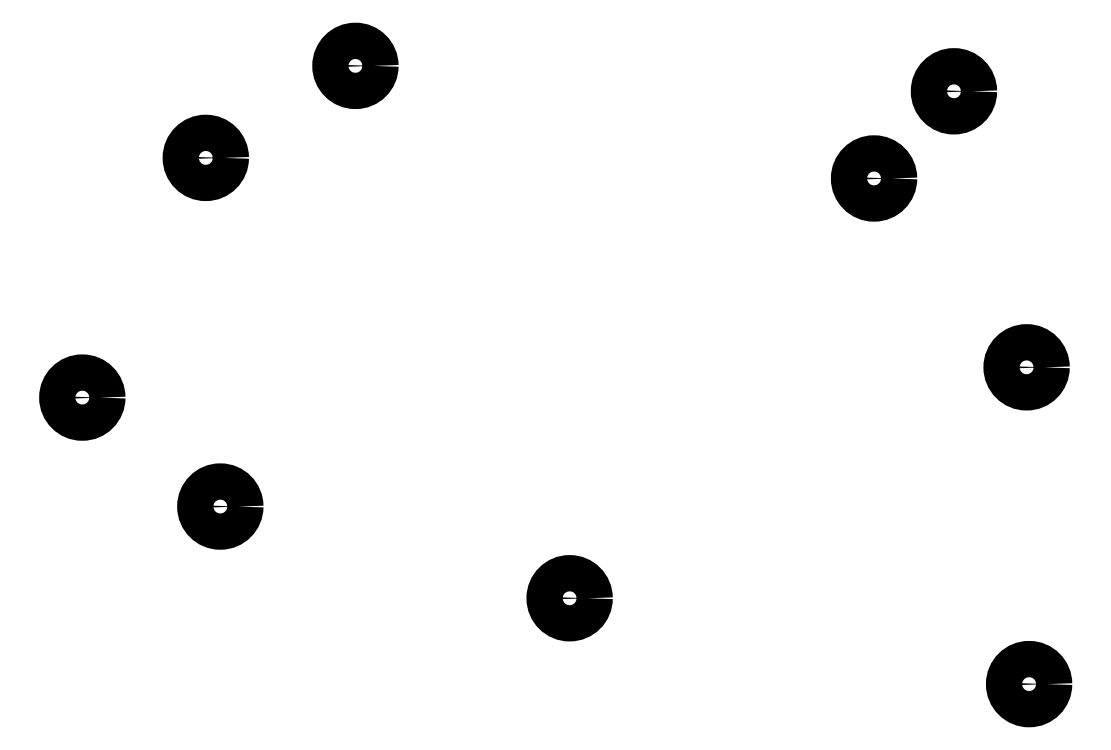
<metadata>
{"format":"dxf","ext":"dxf","renderer":"ezdxf+matplotlib","layout":"modelspace","background":"white","min_lineweight":24,"dpi":150}
</metadata>
<code>
0
SECTION
2
ENTITIES
0
CIRCLE
8
0
10
123.3
20
-29.44
40
2.5
0
CIRCLE
8
0
10
60.09
20
-17.62
40
2.5
0
CIRCLE
8
0
10
12
20
-5
40
2.5
0
CIRCLE
8
0
10
-7
20
10
40
2.5
0
CIRCLE
8
0
10
10
20
43
40
2.5
0
CIRCLE
8
0
10
30.6
20
55.67
40
2.5
0
CIRCLE
8
0
10
113
20
52.17
40
2.5
0
CIRCLE
8
0
10
102
20
40.17
40
2.5
0
CIRCLE
8
0
10
123
20
14.17
40
2.5
0
ENDSEC
0
EOF

</code>
